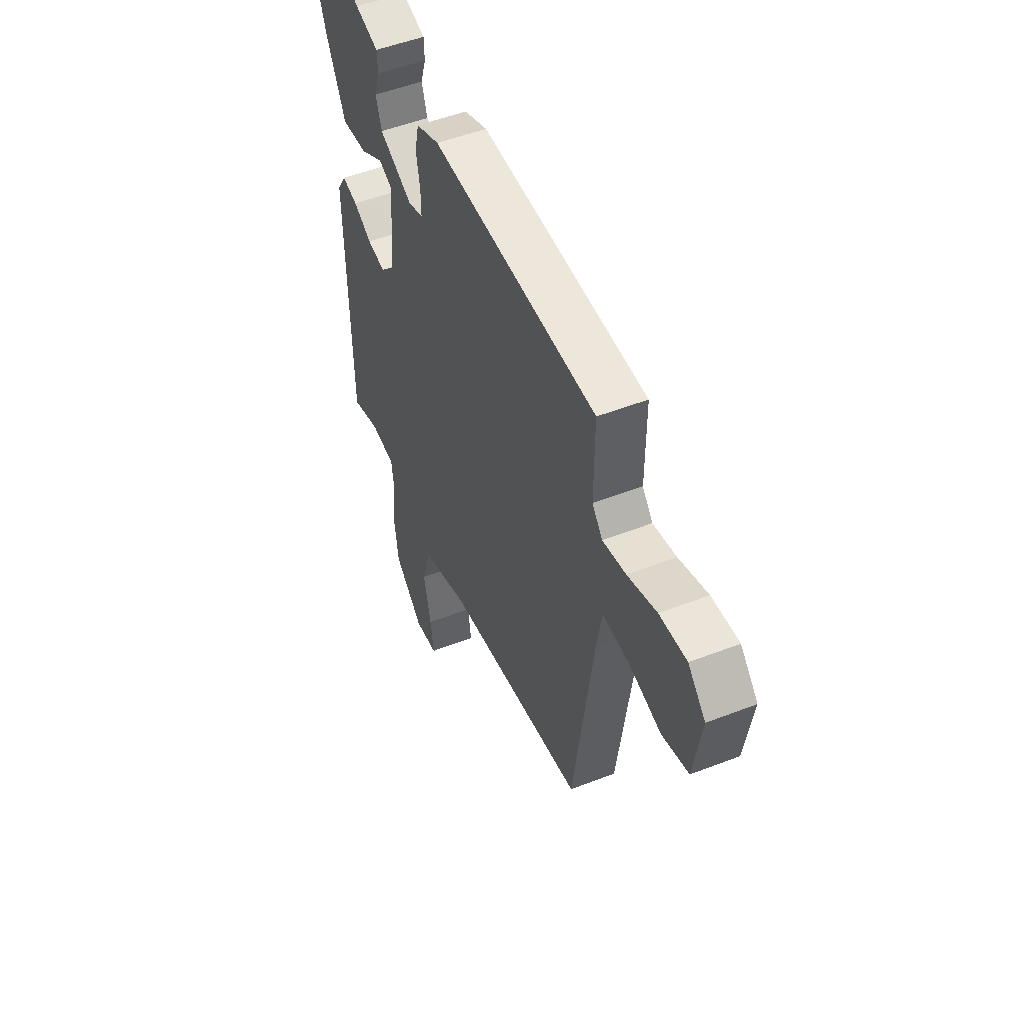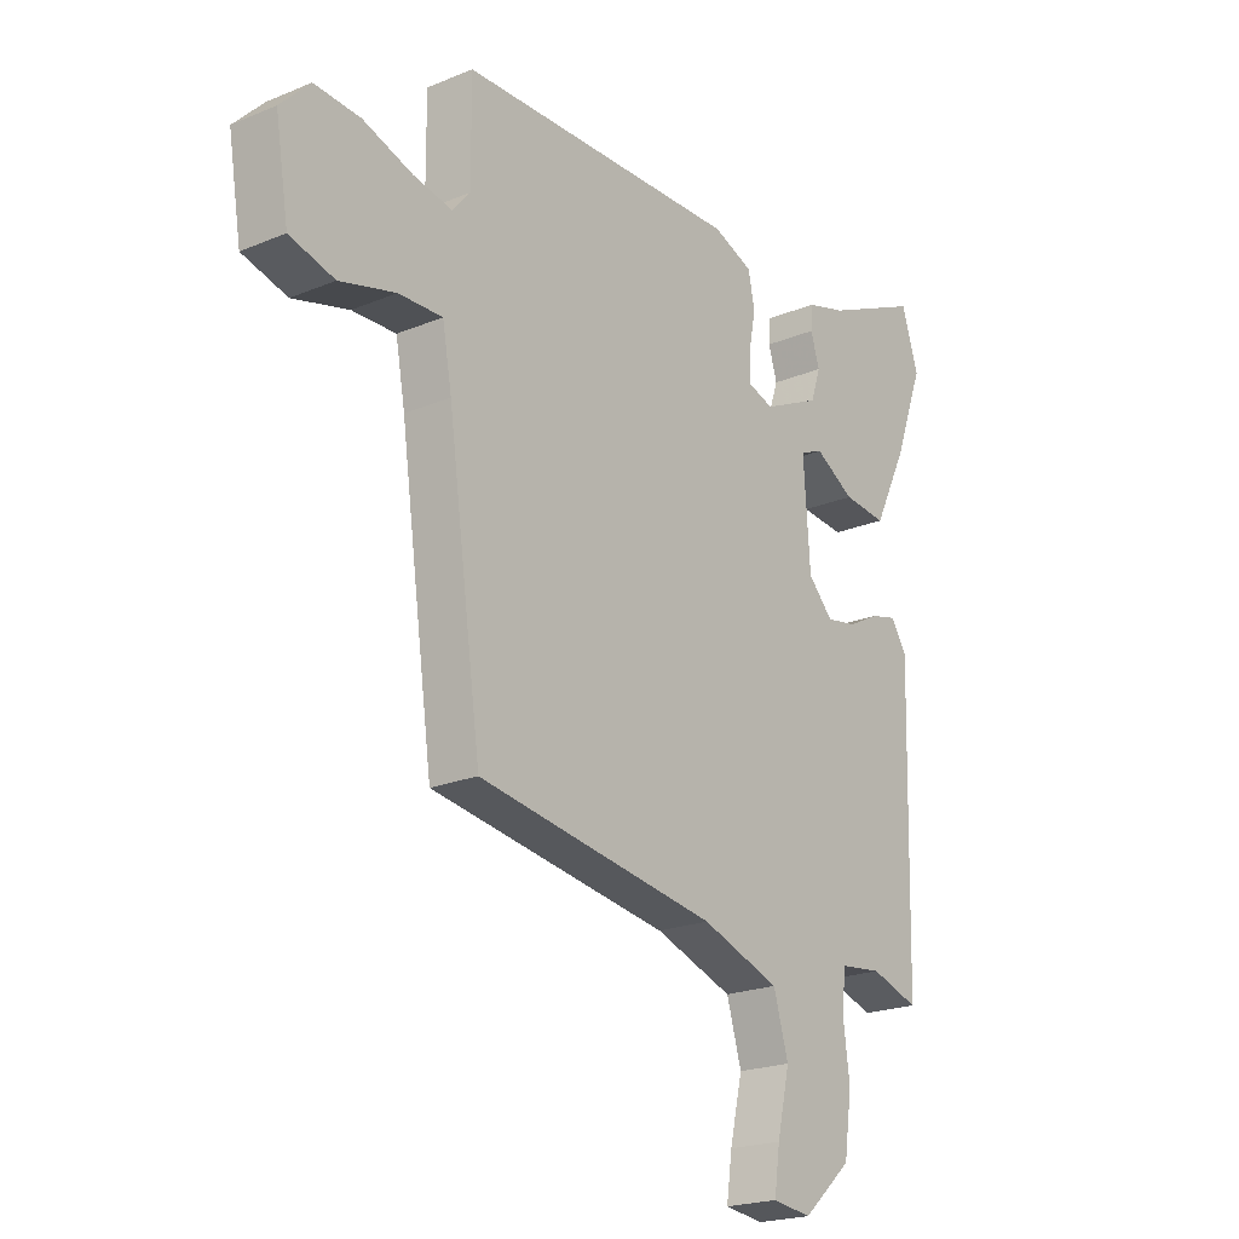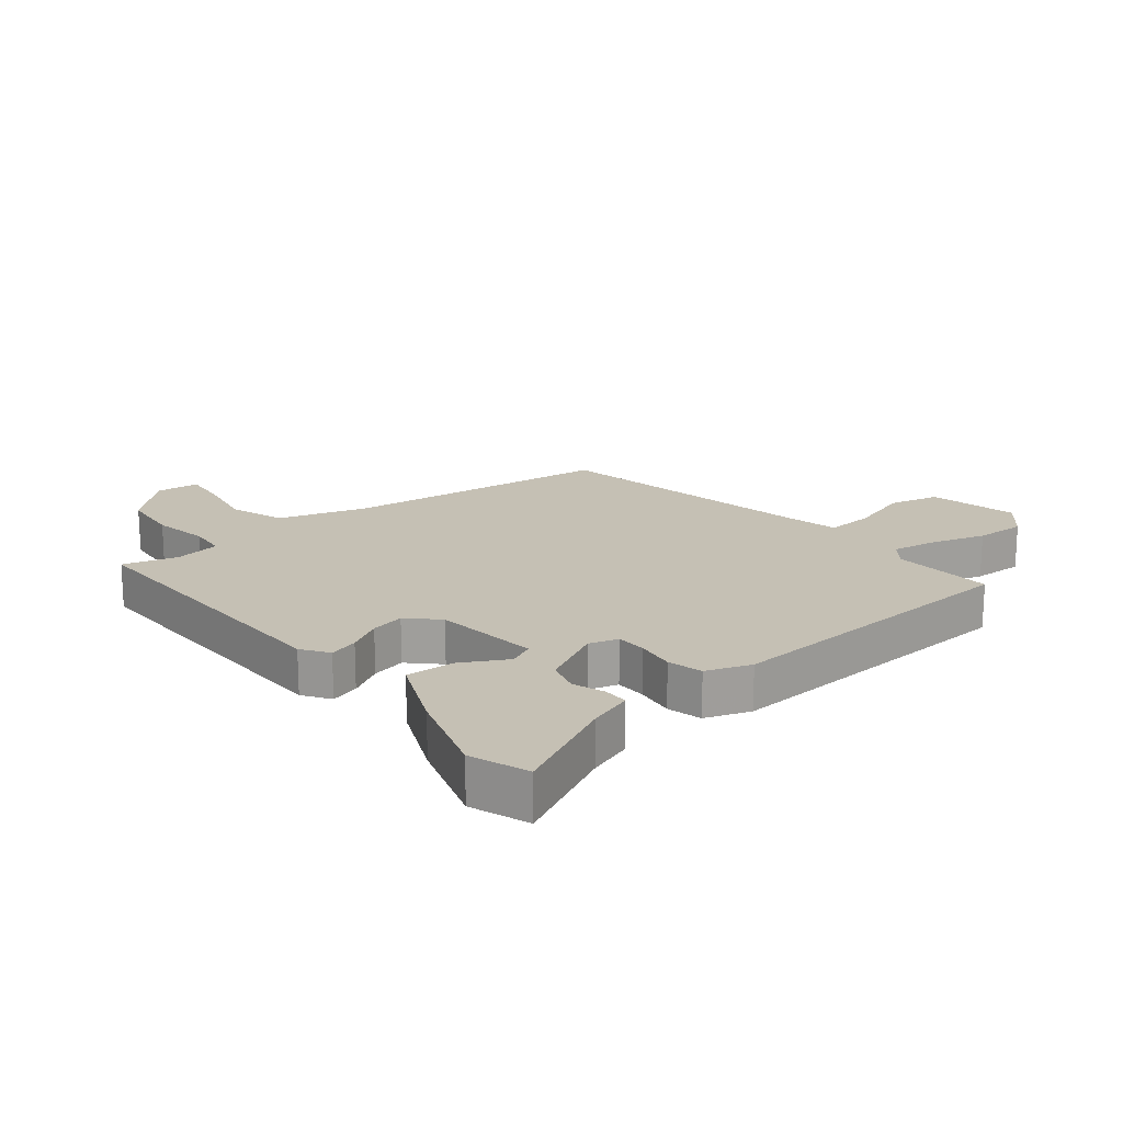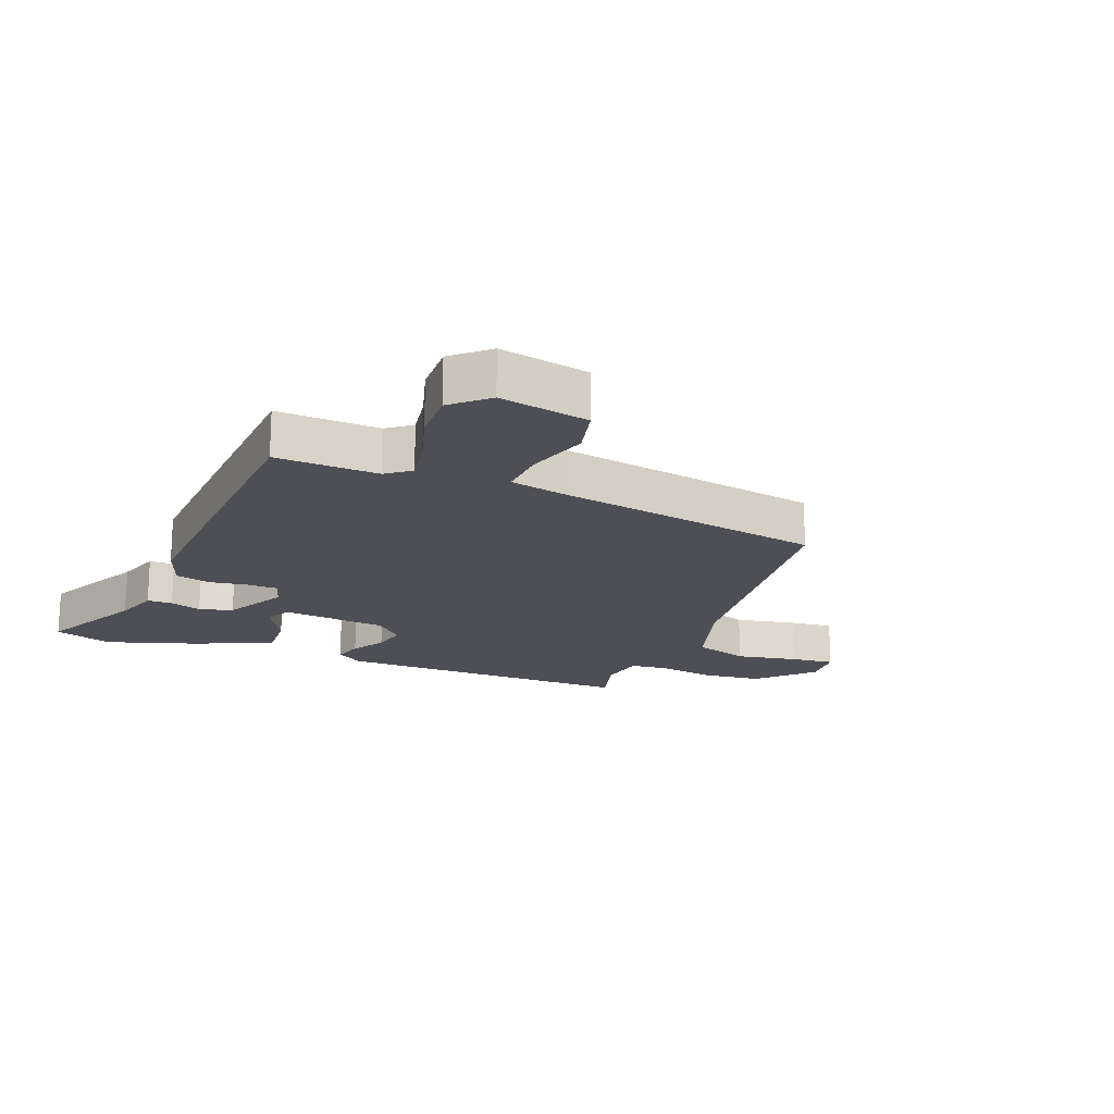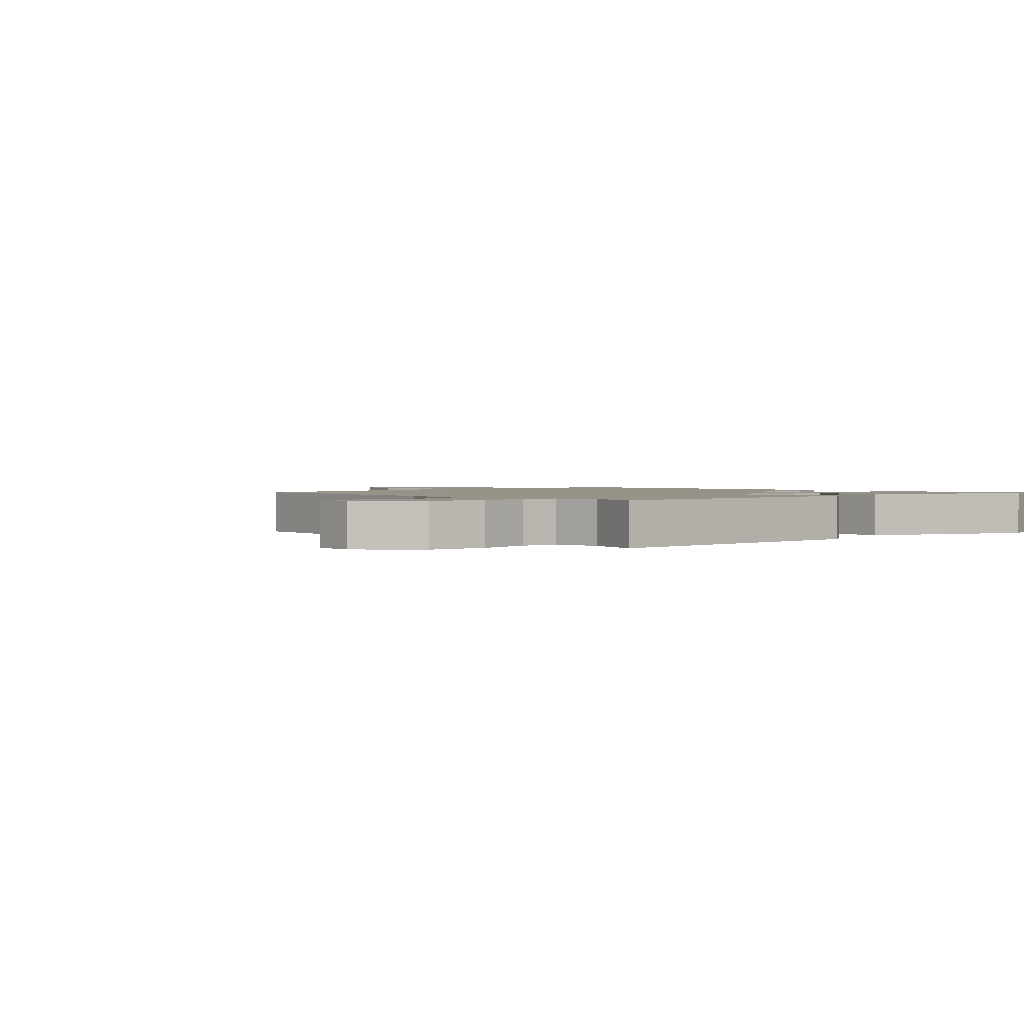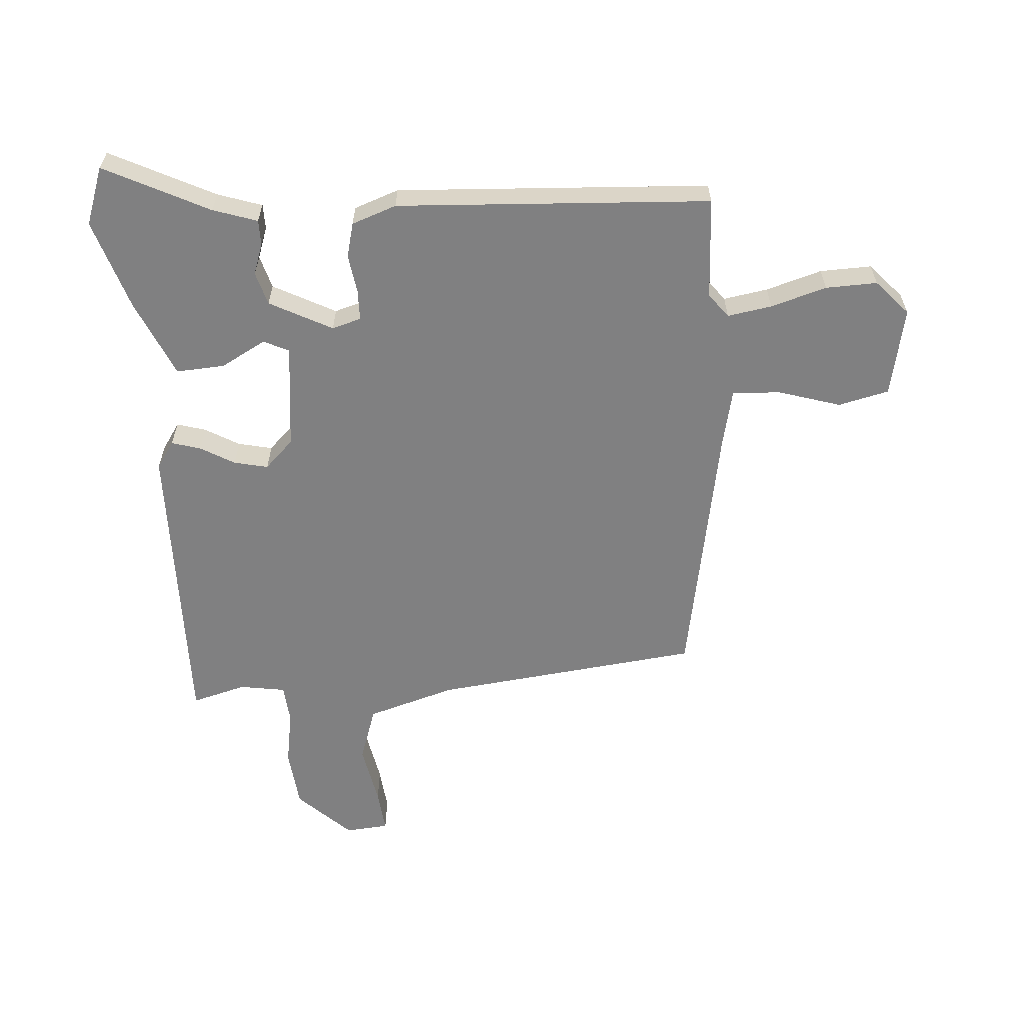
<metadata>
{"format":"obj","ext":"obj","renderer":"f3d","projection":"perspective","resolution":1024,"background":"white","views":[{"elev":51.1,"azim":67.0,"up":"+Z"},{"elev":-21.2,"azim":126.6,"up":"+Z"},{"elev":18.2,"azim":-41.3,"up":"+Y"},{"elev":-18.3,"azim":66.2,"up":"+Y"},{"elev":1.5,"azim":-135.4,"up":"+Y"},{"elev":-60.2,"azim":1.8,"up":"+Y"}]}
</metadata>
<code>
v -0.512 0.07 0.462
v -0.482 0.07 0.558
v -0.308 0.07 0.48
v -0.235 0.07 0.459
v -0.233 0.07 0.418
v -0.249 0.07 0.366
v -0.231 0.07 0.312
v -0.127 0.07 0.263
v -0.08 0.07 0.279
v -0.081 0.07 0.329
v -0.093 0.07 0.392
v -0.081 0.07 0.449
v -0.009 0.07 0.478
v 0.505 0.07 0.47
v 0.504 0.07 0.303
v 0.536 0.07 0.265
v 0.608 0.07 0.28
v 0.698 0.07 0.311
v 0.782 0.07 0.317
v 0.836 0.07 0.262
v 0.812 0.07 0.115
v 0.73 0.07 0.092
v 0.628 0.07 0.119
v 0.548 0.07 0.121
v 0.531 0.07 0.026
v 0.47 0.07 -0.411
v 0.033 0.07 -0.479
v -0.11 0.07 -0.529
v -0.137 0.07 -0.621
v -0.114 0.07 -0.721
v -0.104 0.07 -0.793
v -0.175 0.07 -0.802
v -0.264 0.07 -0.723
v -0.278 0.07 -0.625
v -0.266 0.07 -0.532
v -0.274 0.07 -0.469
v -0.35 0.07 -0.46
v -0.438 0.07 -0.488
v -0.45 0.07 0.009
v -0.422 0.07 0.054
v -0.374 0.07 0.042
v -0.317 0.07 0.012
v -0.261 0.07 0.002
v -0.216 0.07 0.05
v -0.204 0.07 0.224
v -0.246 0.07 0.242
v -0.318 0.07 0.199
v -0.397 0.07 0.191
v -0.458 0.07 0.315
v -0.512 0 0.462
v -0.482 0 0.558
v -0.308 0 0.48
v -0.235 0 0.459
v -0.233 0 0.418
v -0.249 0 0.366
v -0.231 0 0.312
v -0.127 0 0.263
v -0.08 0 0.279
v -0.081 0 0.329
v -0.093 0 0.392
v -0.081 0 0.449
v -0.009 0 0.478
v 0.505 0 0.47
v 0.504 0 0.303
v 0.536 0 0.265
v 0.608 0 0.28
v 0.698 0 0.311
v 0.782 0 0.317
v 0.836 0 0.262
v 0.812 0 0.115
v 0.73 0 0.092
v 0.628 0 0.119
v 0.548 0 0.121
v 0.531 0 0.026
v 0.47 0 -0.411
v 0.033 0 -0.479
v -0.11 0 -0.529
v -0.137 0 -0.621
v -0.114 0 -0.721
v -0.104 0 -0.793
v -0.175 0 -0.802
v -0.264 0 -0.723
v -0.278 0 -0.625
v -0.266 0 -0.532
v -0.274 0 -0.469
v -0.35 0 -0.46
v -0.438 0 -0.488
v -0.45 0 0.009
v -0.422 0 0.054
v -0.374 0 0.042
v -0.317 0 0.012
v -0.261 0 0.002
v -0.216 0 0.05
v -0.204 0 0.224
v -0.246 0 0.242
v -0.318 0 0.199
v -0.397 0 0.191
v -0.458 0 0.315
f 1 2 3
f 49 1 3
f 48 49 3
f 47 48 3
f 46 47 3
f 45 46 3
f 40 41 42
f 39 40 42
f 38 39 42
f 37 38 42
f 36 37 42 43
f 35 36 43 44
f 33 34 35
f 32 33 35
f 31 32 35
f 30 31 35
f 29 30 35
f 28 29 35 44
f 25 26 27
f 28 44 45
f 27 28 45
f 25 27 45
f 24 25 45
f 21 22 23
f 20 21 23
f 19 20 23
f 18 19 23
f 17 18 23
f 16 17 23 24
f 13 14 15
f 12 13 15
f 11 12 15
f 10 11 15
f 15 16 24
f 10 15 24
f 9 10 24
f 3 4 5 6
f 3 6 7
f 45 3 7
f 8 9 24 45
f 7 8 45
f 52 51 50
f 52 50 98
f 52 98 97
f 52 97 96
f 52 96 95
f 52 95 94
f 91 90 89
f 91 89 88
f 91 88 87
f 91 87 86
f 92 91 86 85
f 93 92 85 84
f 84 83 82
f 84 82 81
f 84 81 80
f 84 80 79
f 84 79 78
f 93 84 78 77
f 76 75 74
f 94 93 77
f 94 77 76
f 94 76 74
f 94 74 73
f 72 71 70
f 72 70 69
f 72 69 68
f 72 68 67
f 72 67 66
f 73 72 66 65
f 64 63 62
f 64 62 61
f 64 61 60
f 64 60 59
f 73 65 64
f 73 64 59
f 73 59 58
f 55 54 53 52
f 56 55 52
f 56 52 94
f 94 73 58 57
f 94 57 56
f 1 50 51 2
f 2 51 52 3
f 3 52 53 4
f 4 53 54 5
f 5 54 55 6
f 6 55 56 7
f 7 56 57 8
f 8 57 58 9
f 9 58 59 10
f 10 59 60 11
f 11 60 61 12
f 12 61 62 13
f 13 62 63 14
f 14 63 64 15
f 15 64 65 16
f 16 65 66 17
f 17 66 67 18
f 18 67 68 19
f 19 68 69 20
f 20 69 70 21
f 21 70 71 22
f 22 71 72 23
f 23 72 73 24
f 24 73 74 25
f 25 74 75 26
f 26 75 76 27
f 27 76 77 28
f 28 77 78 29
f 29 78 79 30
f 30 79 80 31
f 31 80 81 32
f 32 81 82 33
f 33 82 83 34
f 34 83 84 35
f 35 84 85 36
f 36 85 86 37
f 37 86 87 38
f 38 87 88 39
f 39 88 89 40
f 40 89 90 41
f 41 90 91 42
f 42 91 92 43
f 43 92 93 44
f 44 93 94 45
f 45 94 95 46
f 46 95 96 47
f 47 96 97 48
f 48 97 98 49
f 49 98 50 1

</code>
